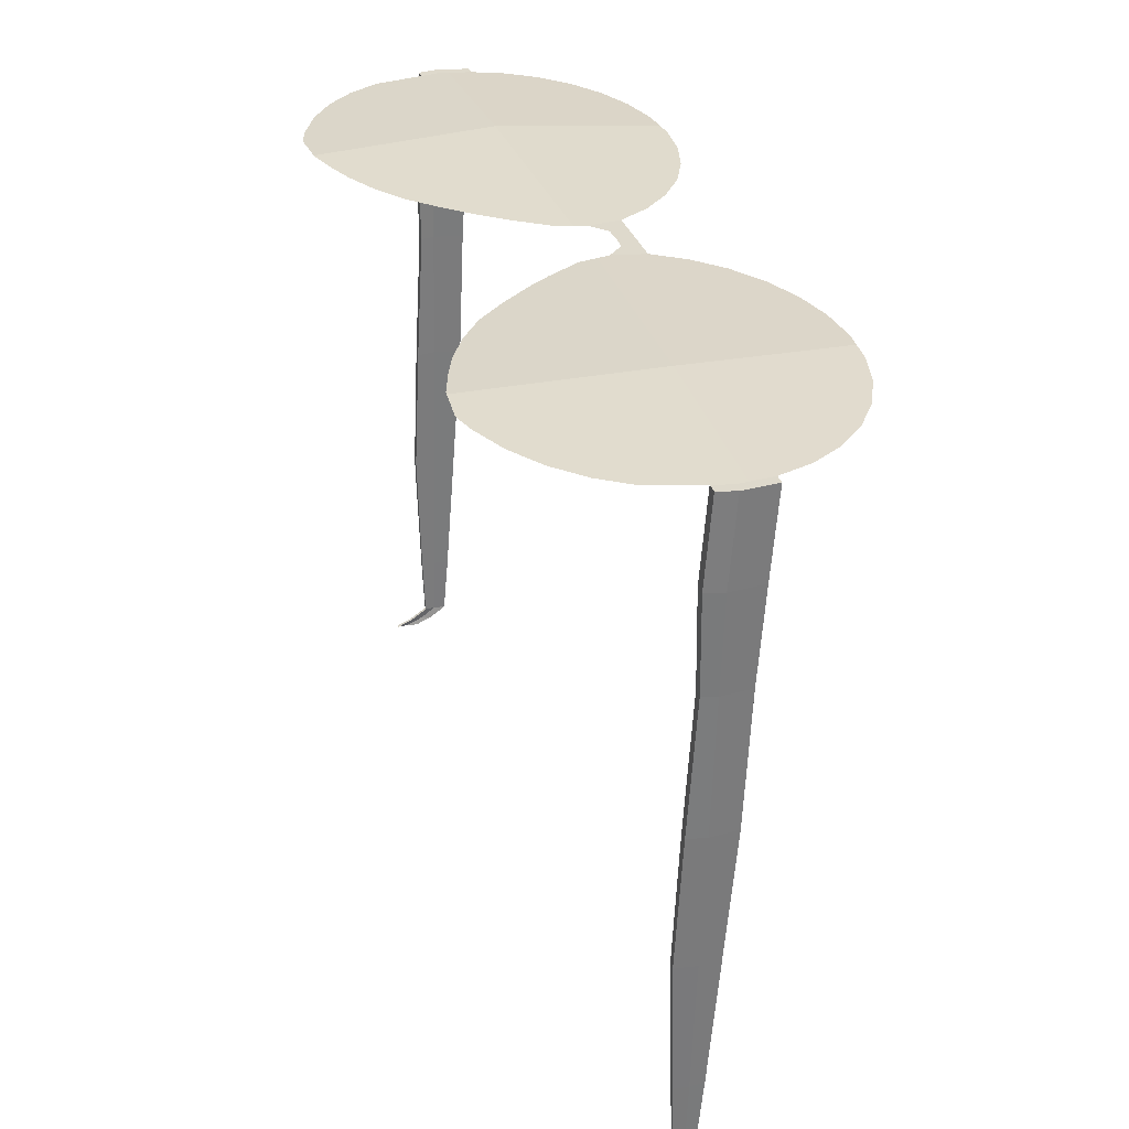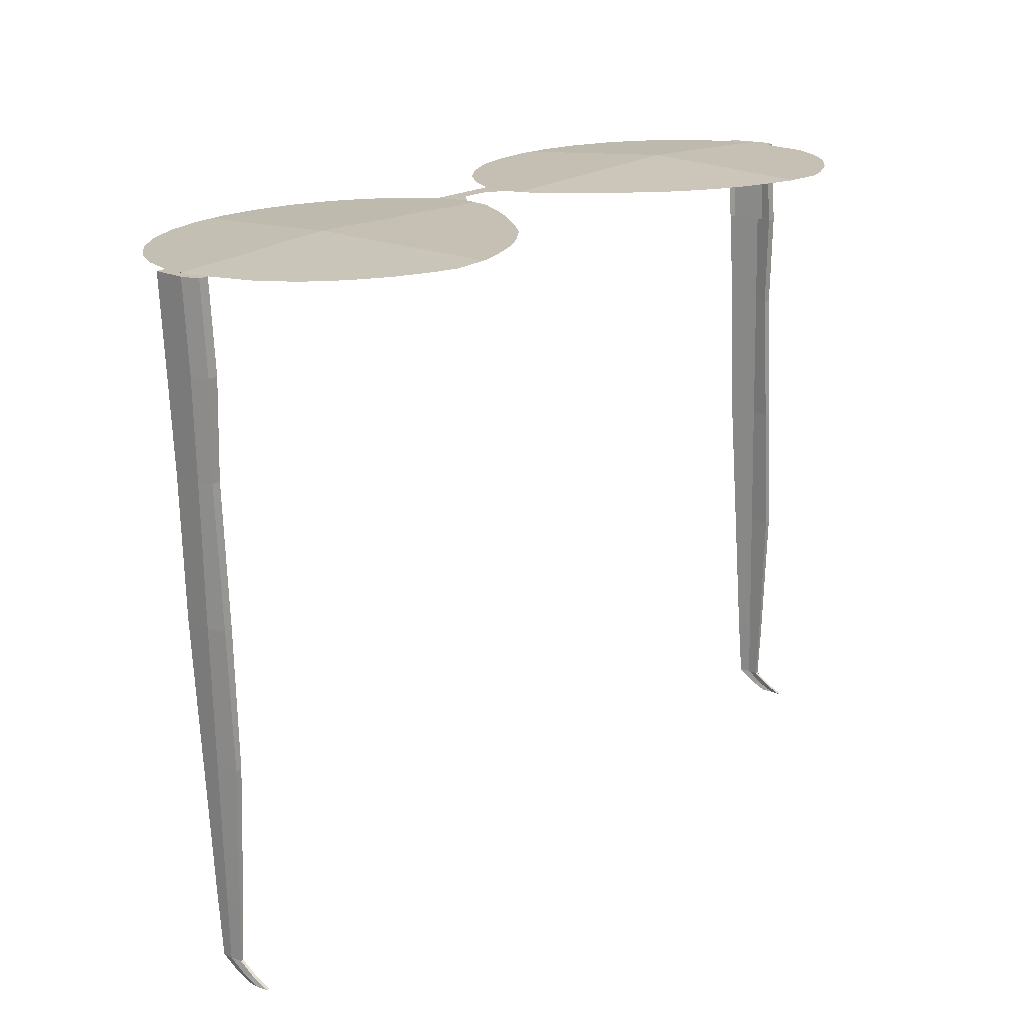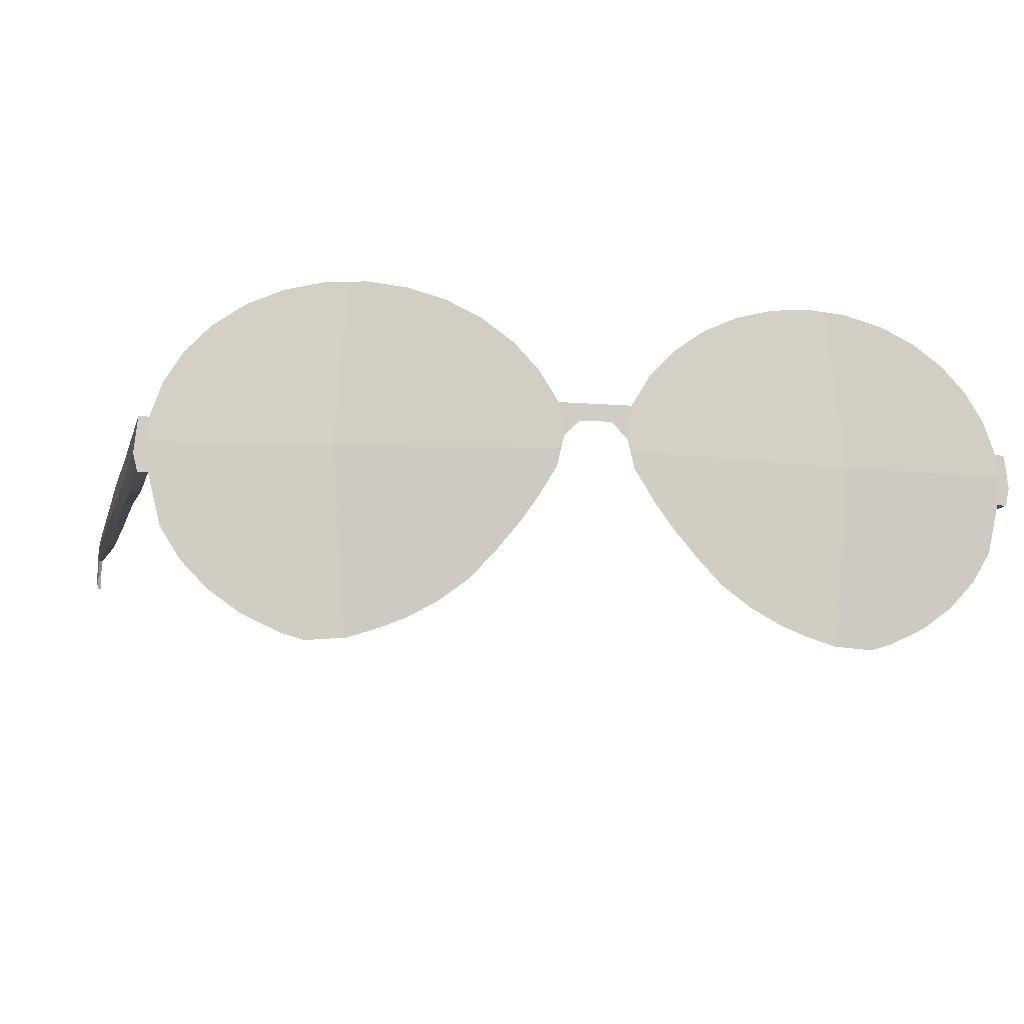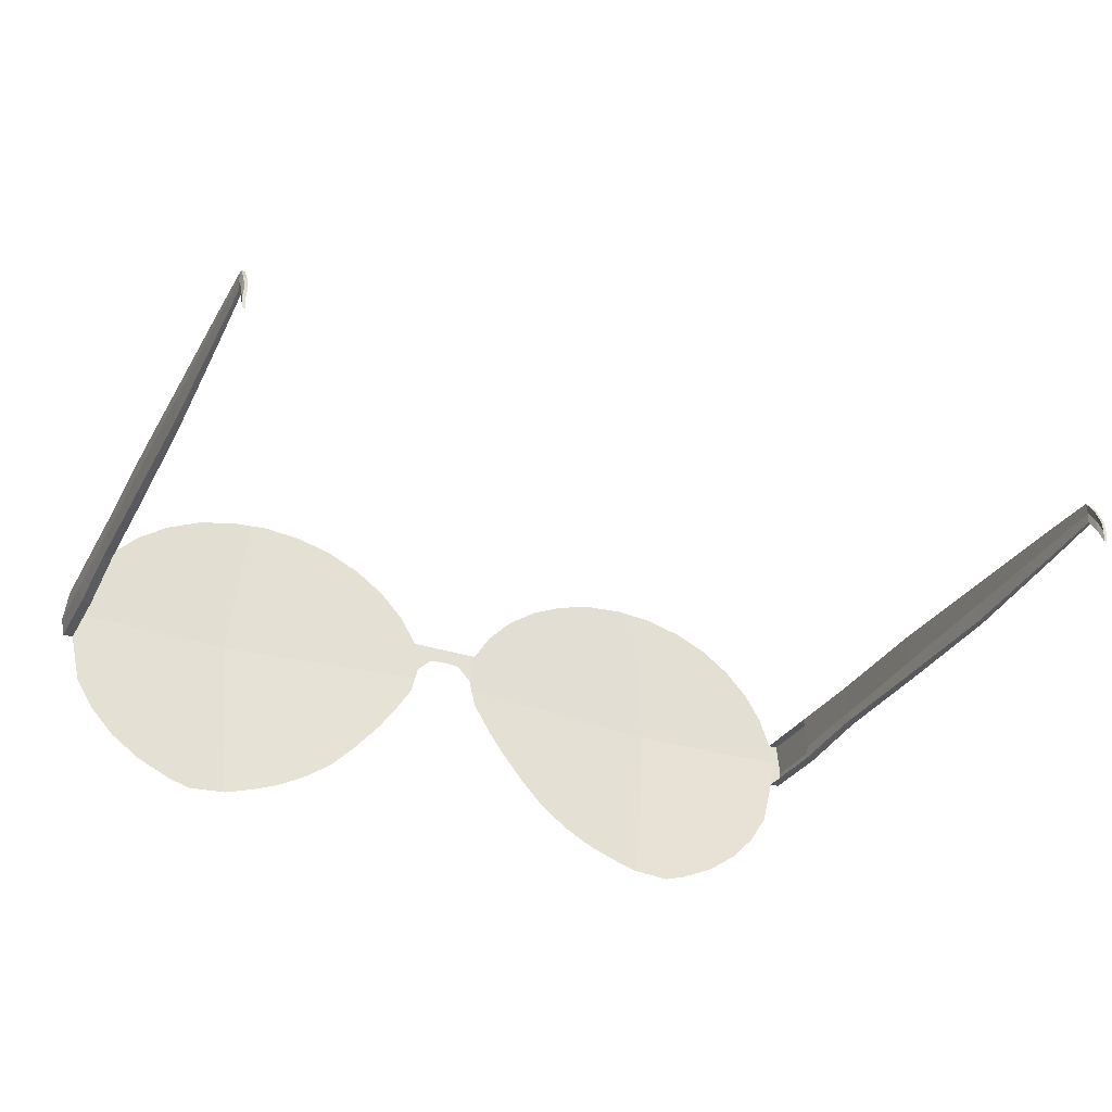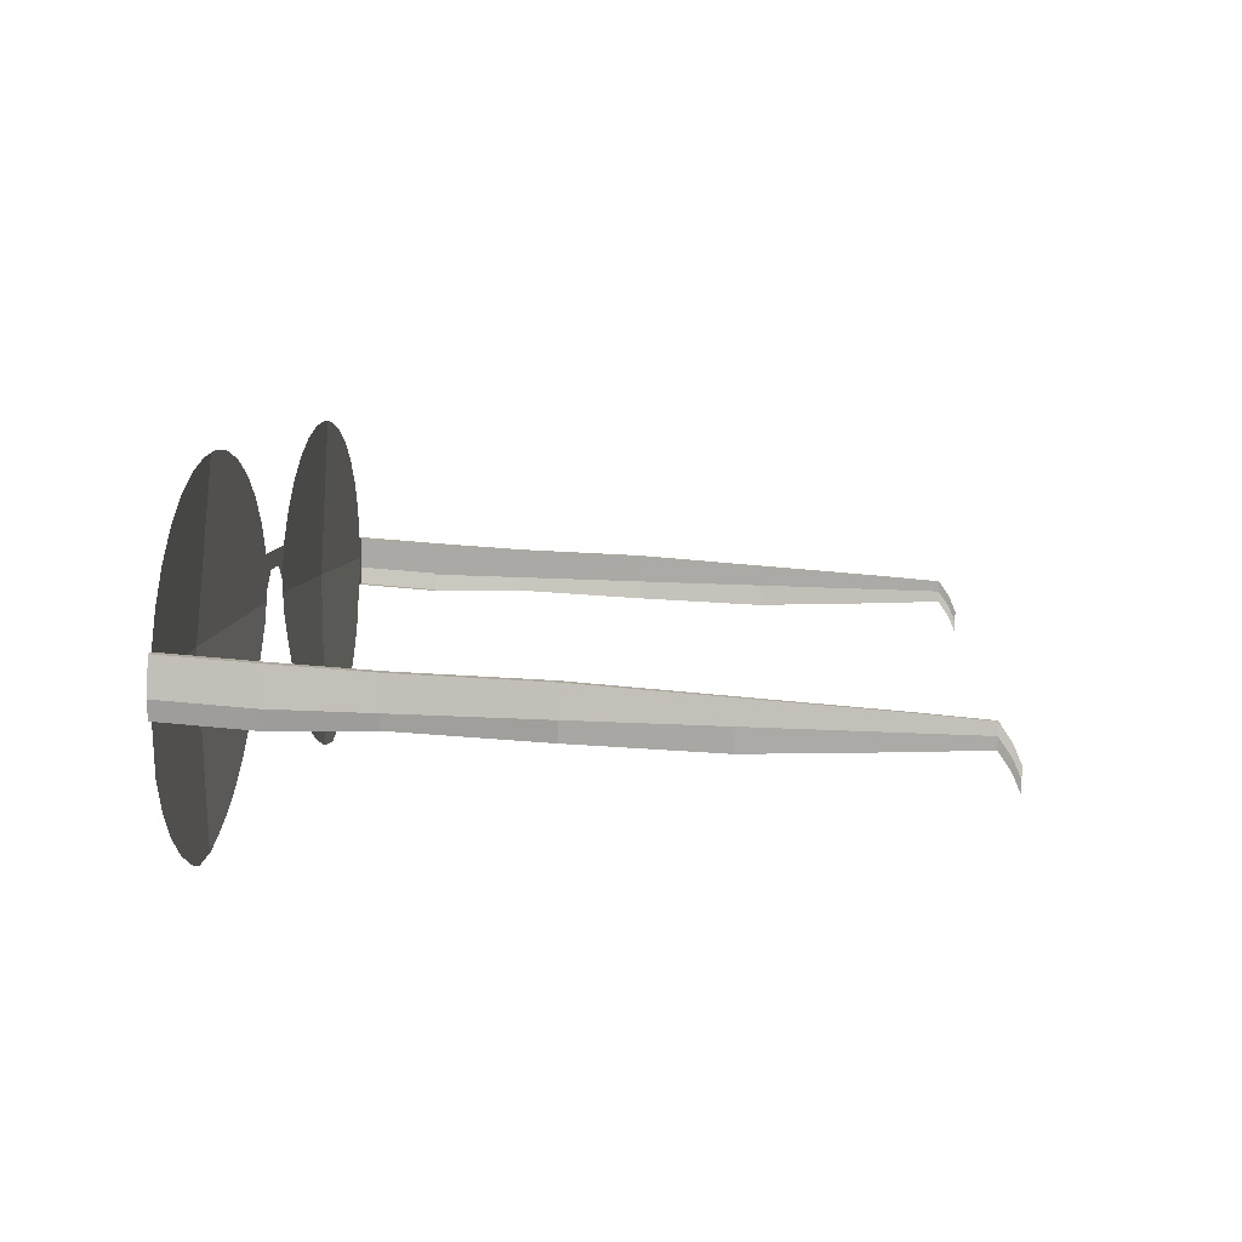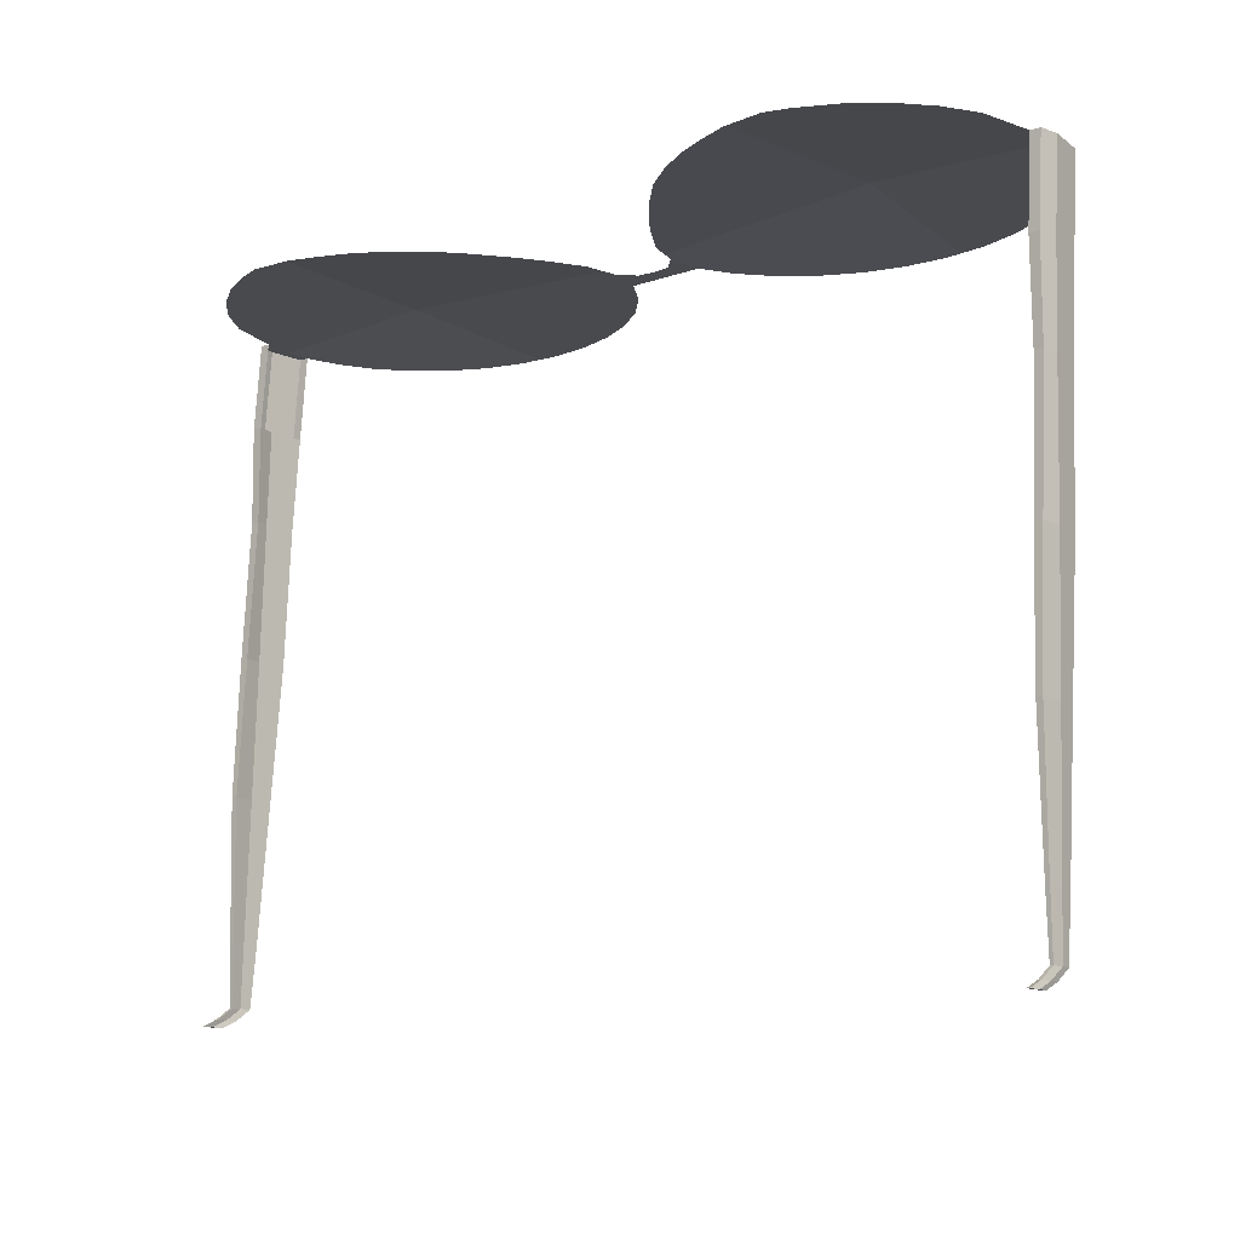
<metadata>
{"format":"obj","ext":"obj","renderer":"f3d","projection":"perspective","resolution":1024,"background":"white","views":[{"elev":31.7,"azim":73.1,"up":"+Z"},{"elev":19.4,"azim":-50.9,"up":"+Z"},{"elev":-7.7,"azim":-14.4,"up":"+Y"},{"elev":-33.3,"azim":156.5,"up":"+Y"},{"elev":7.8,"azim":94.9,"up":"+Y"},{"elev":-12.1,"azim":39.7,"up":"+Z"}]}
</metadata>
<code>
v -98.99 100.7 -1.667
v -76.15 98.8 -1.764
v -54.19 93.11 -1.763
v -33.95 83.87 -1.663
v -16.21 71.44 -1.469
v -1.653 56.29 -1.187
v 9.166 39 -0.8287
v 12.12 20.25 -0.3843
v 7.947 3.127 0.06513
v -3.794 -15.59 0.6019
v -13.04 -28.25 0.9732
v -27.57 -45.53 1.492
v -42.12 -60.68 1.959
v -59.26 -73.11 2.374
v -76.38 -82.35 2.711
v -91.02 -88.04 2.945
v -108.3 -93.59 3.191
v -131.1 -95.38 3.38
v -143.8 -91.6 3.367
v -164 -82.36 3.267
v -181.7 -69.93 3.073
v -196.3 -54.78 2.791
v -207.1 -37.49 2.433
v -213.8 -9.381 1.781
v -216 0.7648 1.544
v -213.8 20.27 1.048
v -207.1 39.02 0.543
v -196.3 56.3 0.04756
v -181.8 71.45 -0.4189
v -164 83.88 -0.8385
v -143.8 93.12 -1.195
v -121.8 98.81 -1.475
v 30.54 29.53 -0.7302
v 30.54 39 -0.9642
v -214.1 -12.96 -46.89
v -216.3 -2.816 -47.13
v -214.1 16.69 -47.62
v -221.7 0.7652 1.58
v -219.4 -9.381 1.816
v -219.4 20.27 1.084
v -222 -2.815 -47.09
v -219.7 -12.96 -46.85
v -219.7 16.69 -47.59
v -216.8 -4.131 -100.4
v -214.8 -12.15 -100.2
v -214.8 13.24 -100.8
v -219.8 -12.15 -100.2
v -221.8 -4.131 -100.4
v -219.8 13.24 -100.8
v -217.4 -6.031 -177.3
v -215.5 -16.57 -177.1
v -215.6 10.03 -177.7
v -220.2 -16.57 -177
v -222 -6.031 -177.3
v -220.2 10.03 -177.7
v -218.1 -7.903 -253.1
v -216.7 -20.13 -252.8
v -216.7 4.321 -253.4
v -220.3 -20.13 -252.8
v -221.7 -7.903 -253.1
v -220.3 4.321 -253.4
v -218.9 -9.803 -330
v -217.9 -18.17 -329.8
v -217.9 -1.434 -330.2
v -220.3 -18.17 -329.8
v -221.3 -9.803 -330
v -220.3 -1.434 -330.2
v -219.2 -10.65 -364.4
v -218.5 -16.87 -364.2
v -218.5 -4.429 -364.5
v -220.3 -16.87 -364.2
v -221 -10.65 -364.3
v -220.3 -4.428 -364.5
v -219.2 -20.12 -370.7
v -218.5 -26.34 -370.6
v -218.5 -13.9 -370.9
v -220.3 -26.34 -370.5
v -221 -20.12 -370.7
v -220.3 -13.9 -370.9
v -219.3 -29.48 -374.7
v -218.5 -35.7 -374.6
v -218.5 -23.26 -374.9
v -220.3 -35.7 -374.6
v -221.1 -29.48 -374.7
v -220.3 -23.26 -374.9
v 20.96 28.92 -0.6545
v 18.92 39 -0.8906
v -110.2 -93.74 3.207
v -108.6 99.91 -1.586
v 10.41 13.23 -0.2001
v -215.3 7.388 1.376
v -117.2 8.161 5.503
v 159.8 100.7 -3.308
v 136.9 98.79 -3.116
v 115 93.1 -2.836
v 94.73 83.86 -2.479
v 76.99 71.43 -2.06
v 62.43 56.28 -1.593
v 51.62 39 -1.098
v 48.66 20.25 -0.616
v 52.84 3.123 -0.2196
v 64.58 -15.59 0.1682
v 73.83 -28.26 0.4223
v 88.36 -45.54 0.757
v 102.9 -60.69 1.039
v 120.1 -73.12 1.237
v 137.2 -82.36 1.357
v 151.8 -88.05 1.404
v 169.1 -93.61 1.432
v 191.9 -95.41 1.332
v 204.6 -91.63 1.158
v 224.8 -82.39 0.8016
v 242.5 -69.96 0.382
v 257.1 -54.81 -0.08447
v 267.9 -37.53 -0.58
v 274.6 -9.419 -1.317
v 276.8 0.7264 -1.581
v 274.6 20.23 -2.049
v 267.9 38.98 -2.47
v 257.1 56.27 -2.828
v 242.5 71.42 -3.11
v 224.8 83.85 -3.304
v 204.6 93.09 -3.404
v 182.6 98.78 -3.405
v 30.25 29.53 -0.7283
v 30.24 39 -0.9624
v 274.3 -13 -49.99
v 276.5 -2.854 -50.25
v 274.3 16.65 -50.72
v 282.4 0.726 -1.617
v 280.2 -9.42 -1.352
v 280.2 20.23 -2.084
v 282.1 -2.855 -50.29
v 279.9 -13 -50.02
v 279.9 16.65 -50.75
v 276.3 -4.17 -103.5
v 274.3 -12.19 -103.3
v 274.3 13.21 -103.9
v 279.3 -12.19 -103.3
v 281.3 -4.17 -103.5
v 279.3 13.2 -104
v 275.9 -6.07 -180.4
v 274.1 -16.6 -180.2
v 274.1 9.995 -180.8
v 278.7 -16.6 -180.2
v 280.5 -6.07 -180.5
v 278.7 9.995 -180.9
v 275.7 -7.941 -256.2
v 274.3 -20.16 -255.9
v 274.3 4.282 -256.5
v 277.8 -20.17 -255.9
v 279.2 -7.942 -256.2
v 277.8 4.282 -256.5
v 275.5 -9.842 -333.2
v 274.5 -18.21 -332.9
v 274.5 -1.473 -333.4
v 276.9 -18.21 -333
v 277.9 -9.842 -333.2
v 276.9 -1.473 -333.4
v 275.4 -10.69 -367.5
v 274.7 -16.91 -367.3
v 274.7 -4.467 -367.6
v 276.5 -16.91 -367.3
v 277.2 -10.69 -367.5
v 276.5 -4.467 -367.7
v 275.3 -20.16 -373.8
v 274.6 -26.38 -373.7
v 274.6 -13.94 -374
v 276.4 -26.38 -373.7
v 277.1 -20.16 -373.9
v 276.4 -13.94 -374
v 275.3 -29.52 -377.9
v 274.6 -35.74 -377.7
v 274.6 -23.3 -378
v 276.3 -35.74 -377.7
v 277.1 -29.52 -377.9
v 276.3 -23.3 -378
v 39.82 28.92 -0.7741
v 41.87 39 -1.036
v 171 -93.76 1.424
v 169.4 99.89 -3.349
v 50.37 13.23 -0.4535
v 276.1 7.35 -1.74
v 178.1 8.138 3.63
g sunglasses
f 92 88 18 19 20 21 22 23 24 25 91
f 87 34 33 86
f 42 35 45 47
f 24 35 42 39
f 40 38 41 43
f 38 39 42 41
f 25 24 39 38
f 37 26 40 43
f 43 41 48 49
f 26 91 25 38 40
f 45 44 50 51
f 47 45 51 53
f 35 36 44 45
f 41 42 47 48
f 37 43 49 46
f 36 37 46 44
f 52 55 61 58
f 50 52 58 56
f 48 47 53 54
f 44 46 52 50
f 46 49 55 52
f 49 48 54 55
f 60 59 65 66
f 57 56 62 63
f 55 54 60 61
f 53 51 57 59
f 51 50 56 57
f 54 53 59 60
f 67 66 72 73
f 64 67 73 70
f 56 58 64 62
f 58 61 67 64
f 61 60 66 67
f 59 57 63 65
f 68 70 76 74
f 72 71 77 78
f 65 63 69 71
f 63 62 68 69
f 66 65 71 72
f 62 64 70 68
f 79 78 84 85
f 76 79 85 82
f 70 73 79 76
f 73 72 78 79
f 71 69 75 77
f 69 68 74 75
f 81 80 84 83
f 80 82 85 84
f 77 75 81 83
f 75 74 80 81
f 78 77 83 84
f 74 76 82 80
f 7 87 86 8
f 92 90 9 10 11 12 13 14 15 16 17 88
f 89 92 91 26 27 28 29 30 31 32
f 2 3 4 5 6 7 8 90 92 89 1
f 184 183 117 116 115 114 113 112 111 110 180
f 179 178 125 126
f 134 139 137 127
f 116 131 134 127
f 132 135 133 130
f 130 133 134 131
f 117 130 131 116
f 129 135 132 118
f 135 141 140 133
f 118 132 130 117 183
f 137 143 142 136
f 139 145 143 137
f 127 137 136 128
f 133 140 139 134
f 129 138 141 135
f 128 136 138 129
f 144 150 153 147
f 142 148 150 144
f 140 146 145 139
f 136 142 144 138
f 138 144 147 141
f 141 147 146 140
f 152 158 157 151
f 149 155 154 148
f 147 153 152 146
f 145 151 149 143
f 143 149 148 142
f 146 152 151 145
f 159 165 164 158
f 156 162 165 159
f 148 154 156 150
f 150 156 159 153
f 153 159 158 152
f 151 157 155 149
f 160 166 168 162
f 164 170 169 163
f 157 163 161 155
f 155 161 160 154
f 158 164 163 157
f 154 160 162 156
f 171 177 176 170
f 168 174 177 171
f 162 168 171 165
f 165 171 170 164
f 163 169 167 161
f 161 167 166 160
f 173 175 176 172
f 172 176 177 174
f 169 175 173 167
f 167 173 172 166
f 170 176 175 169
f 166 172 174 168
f 99 100 178 179
f 184 180 109 108 107 106 105 104 103 102 101 182
f 181 124 123 122 121 120 119 118 183 184
f 94 93 181 184 182 100 99 98 97 96 95

</code>
